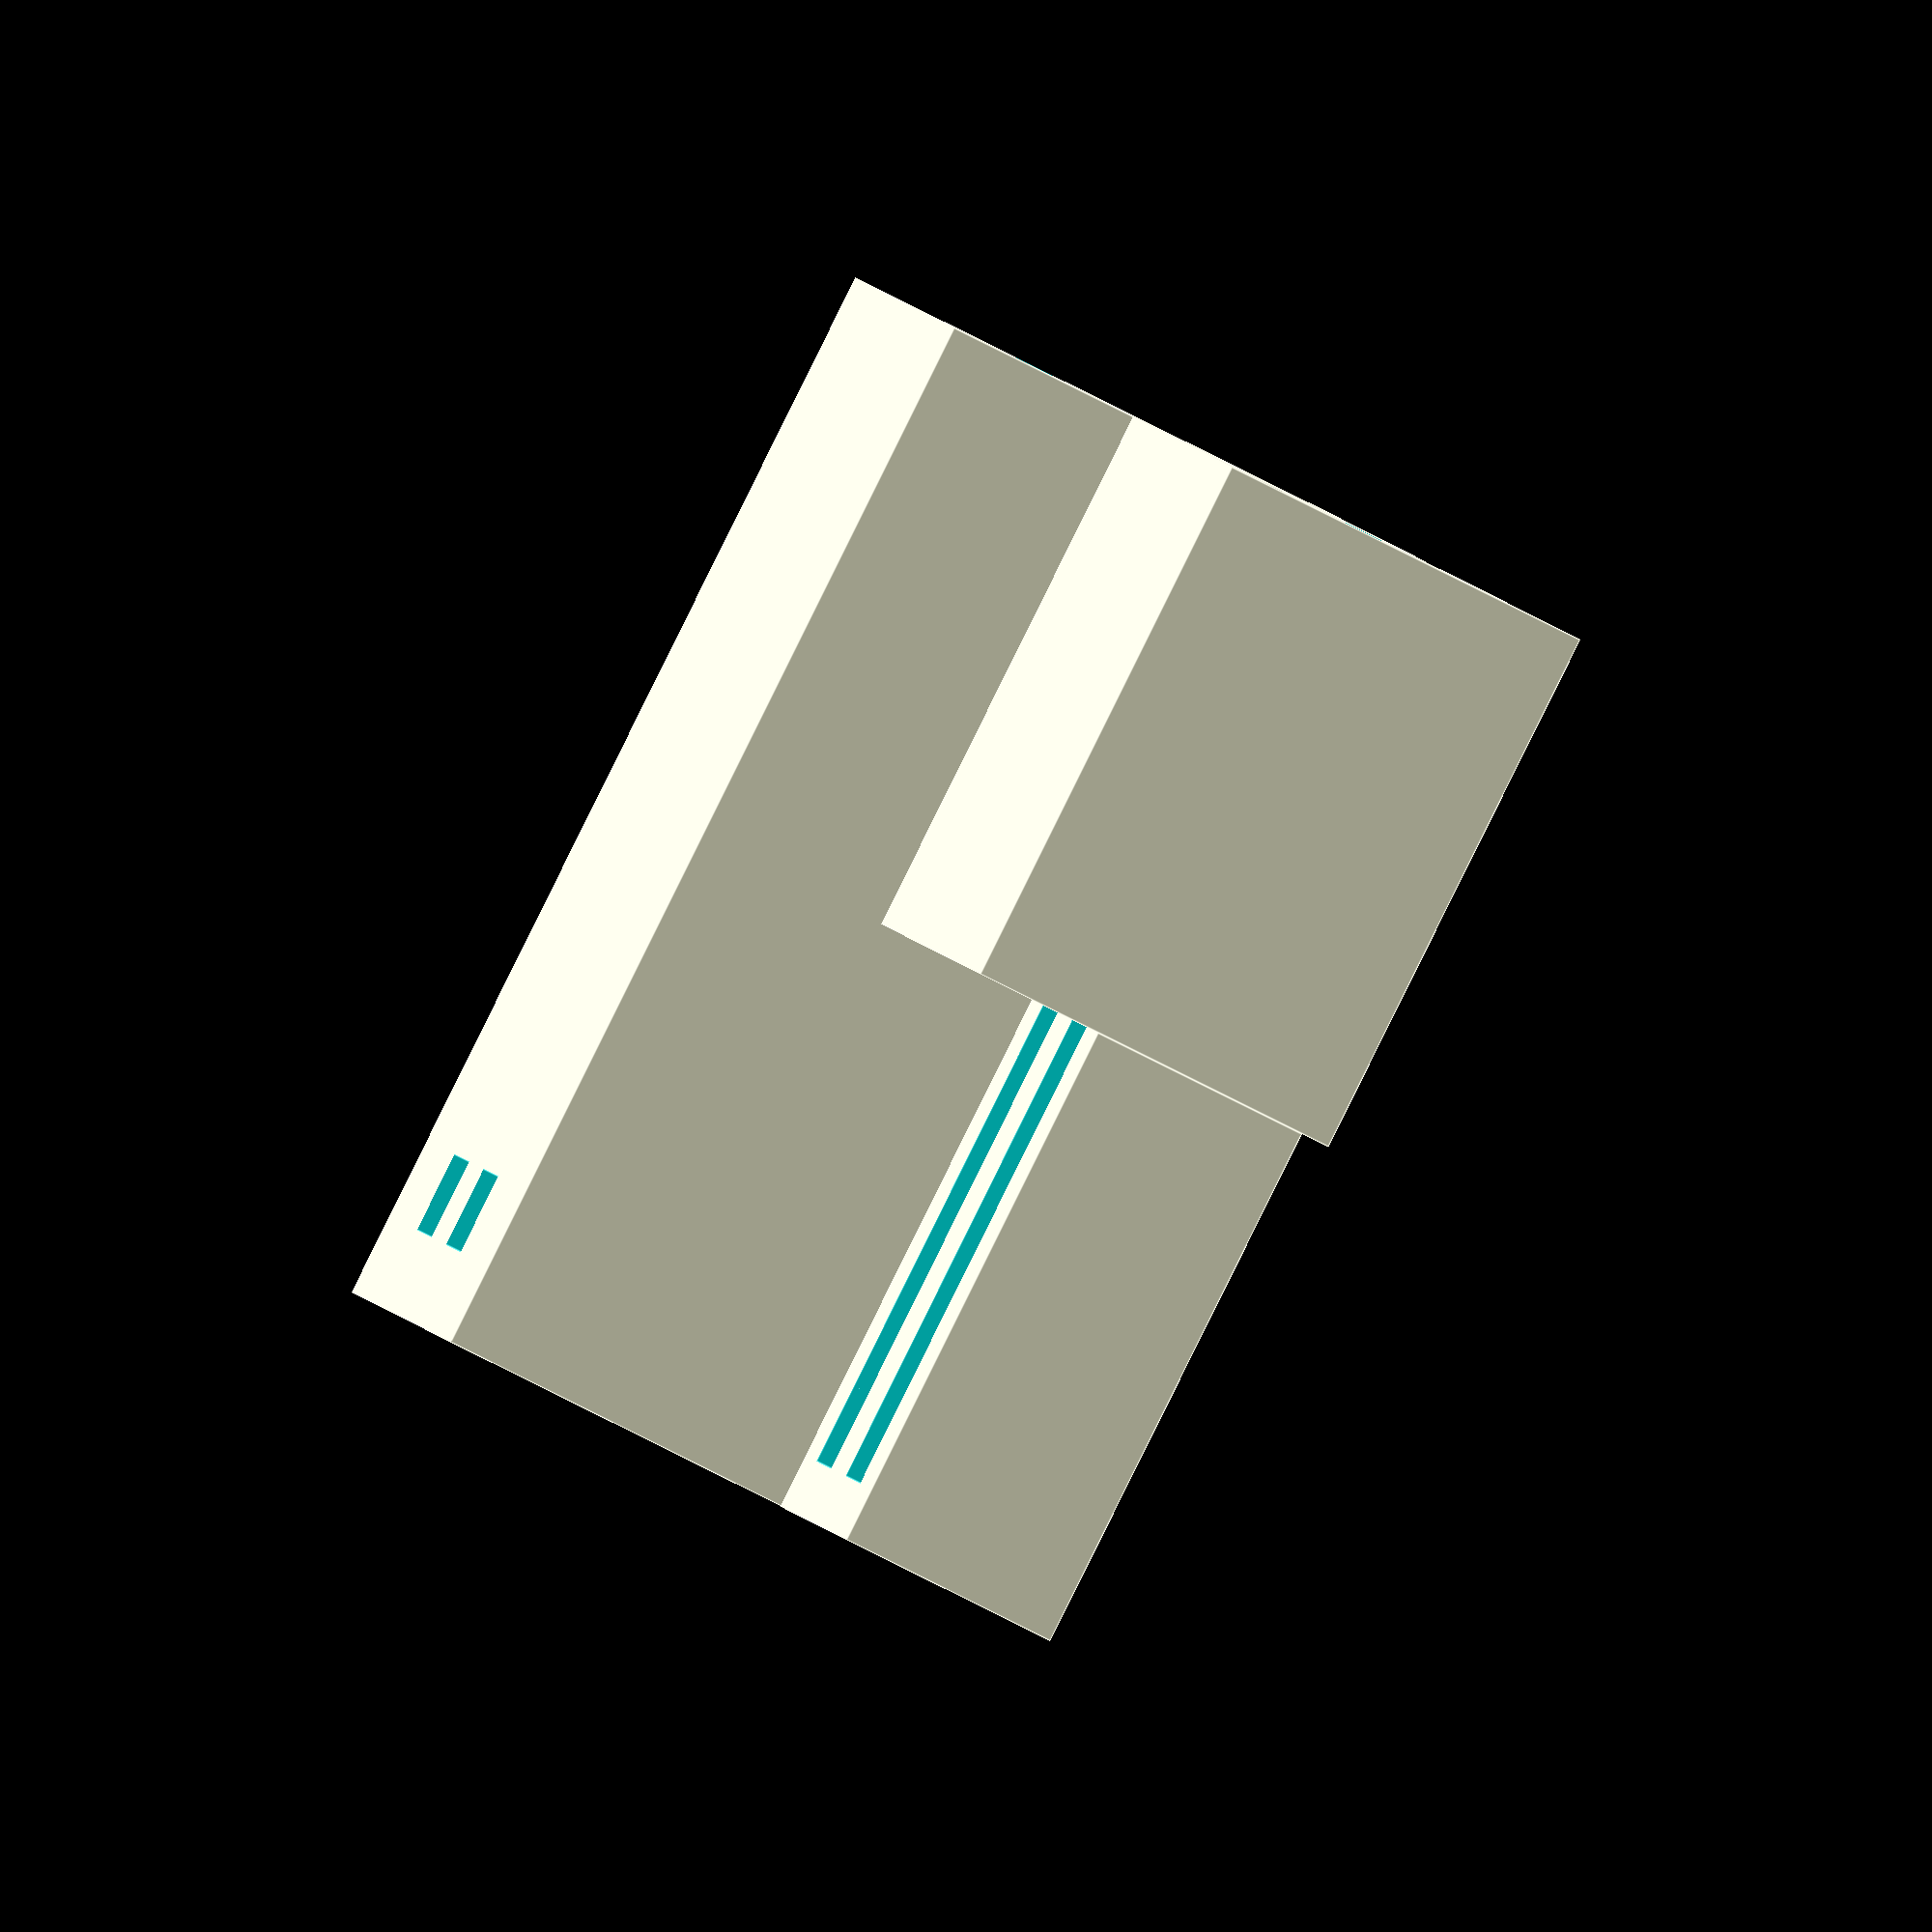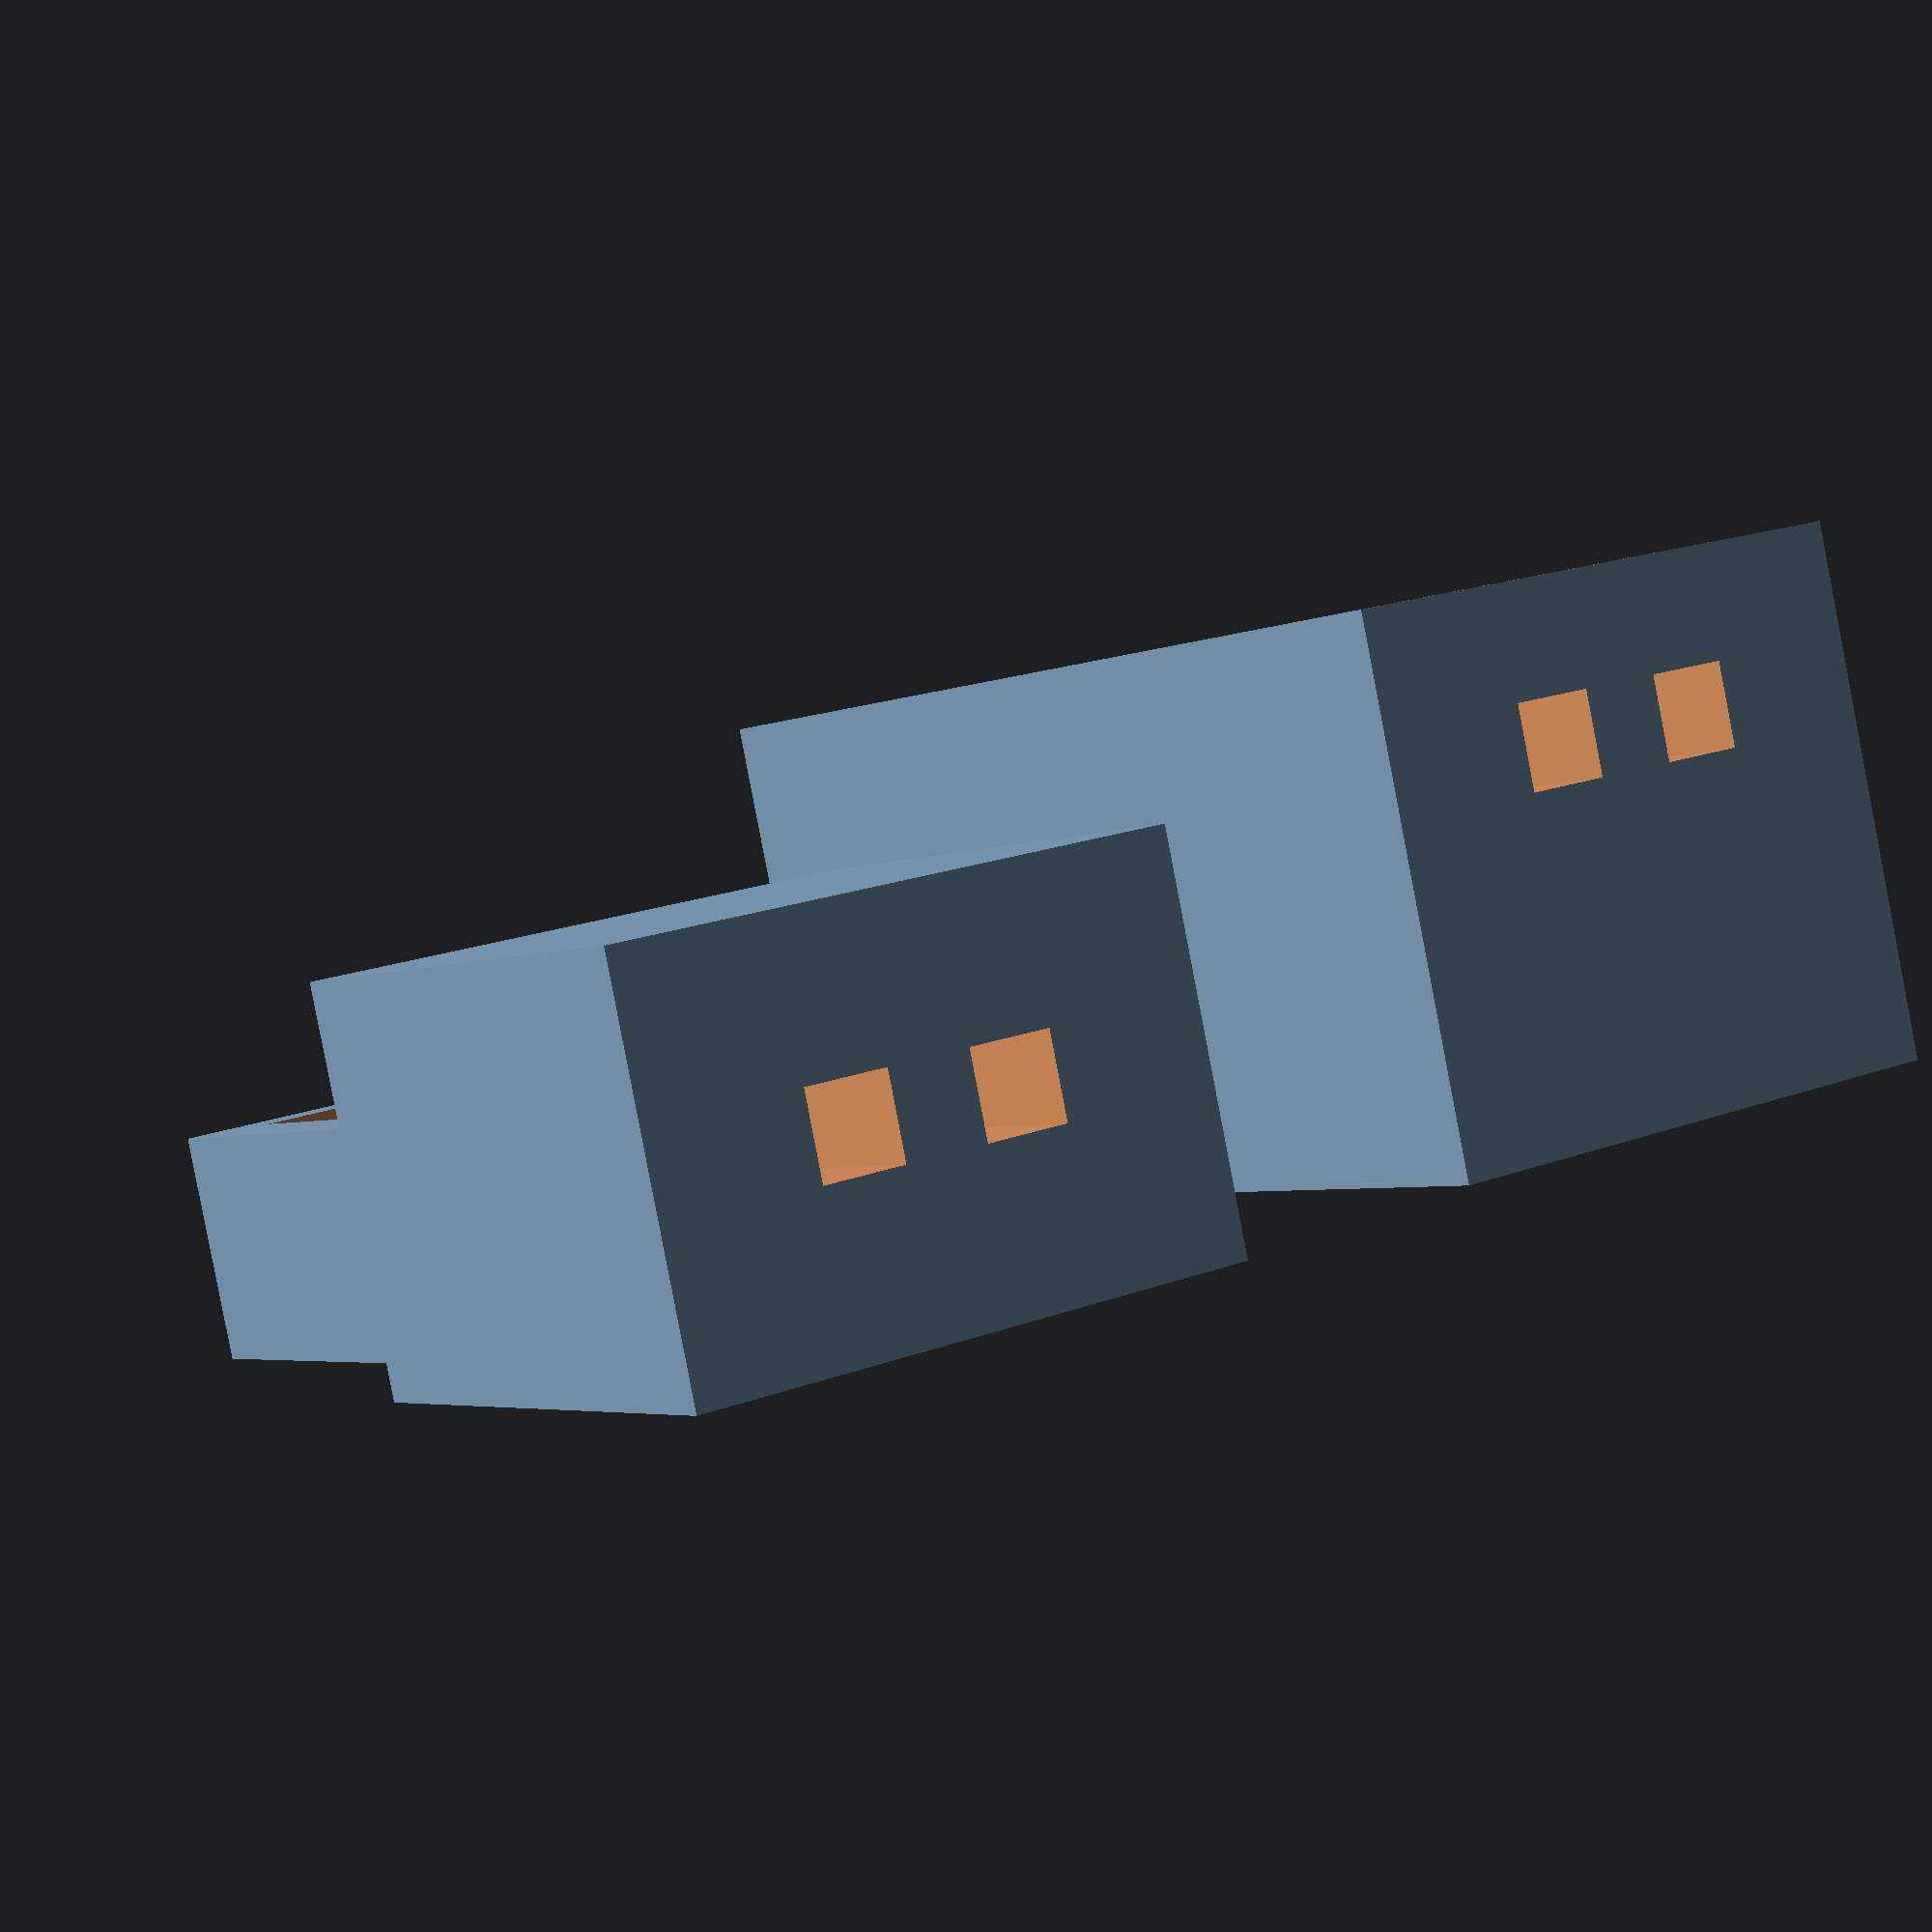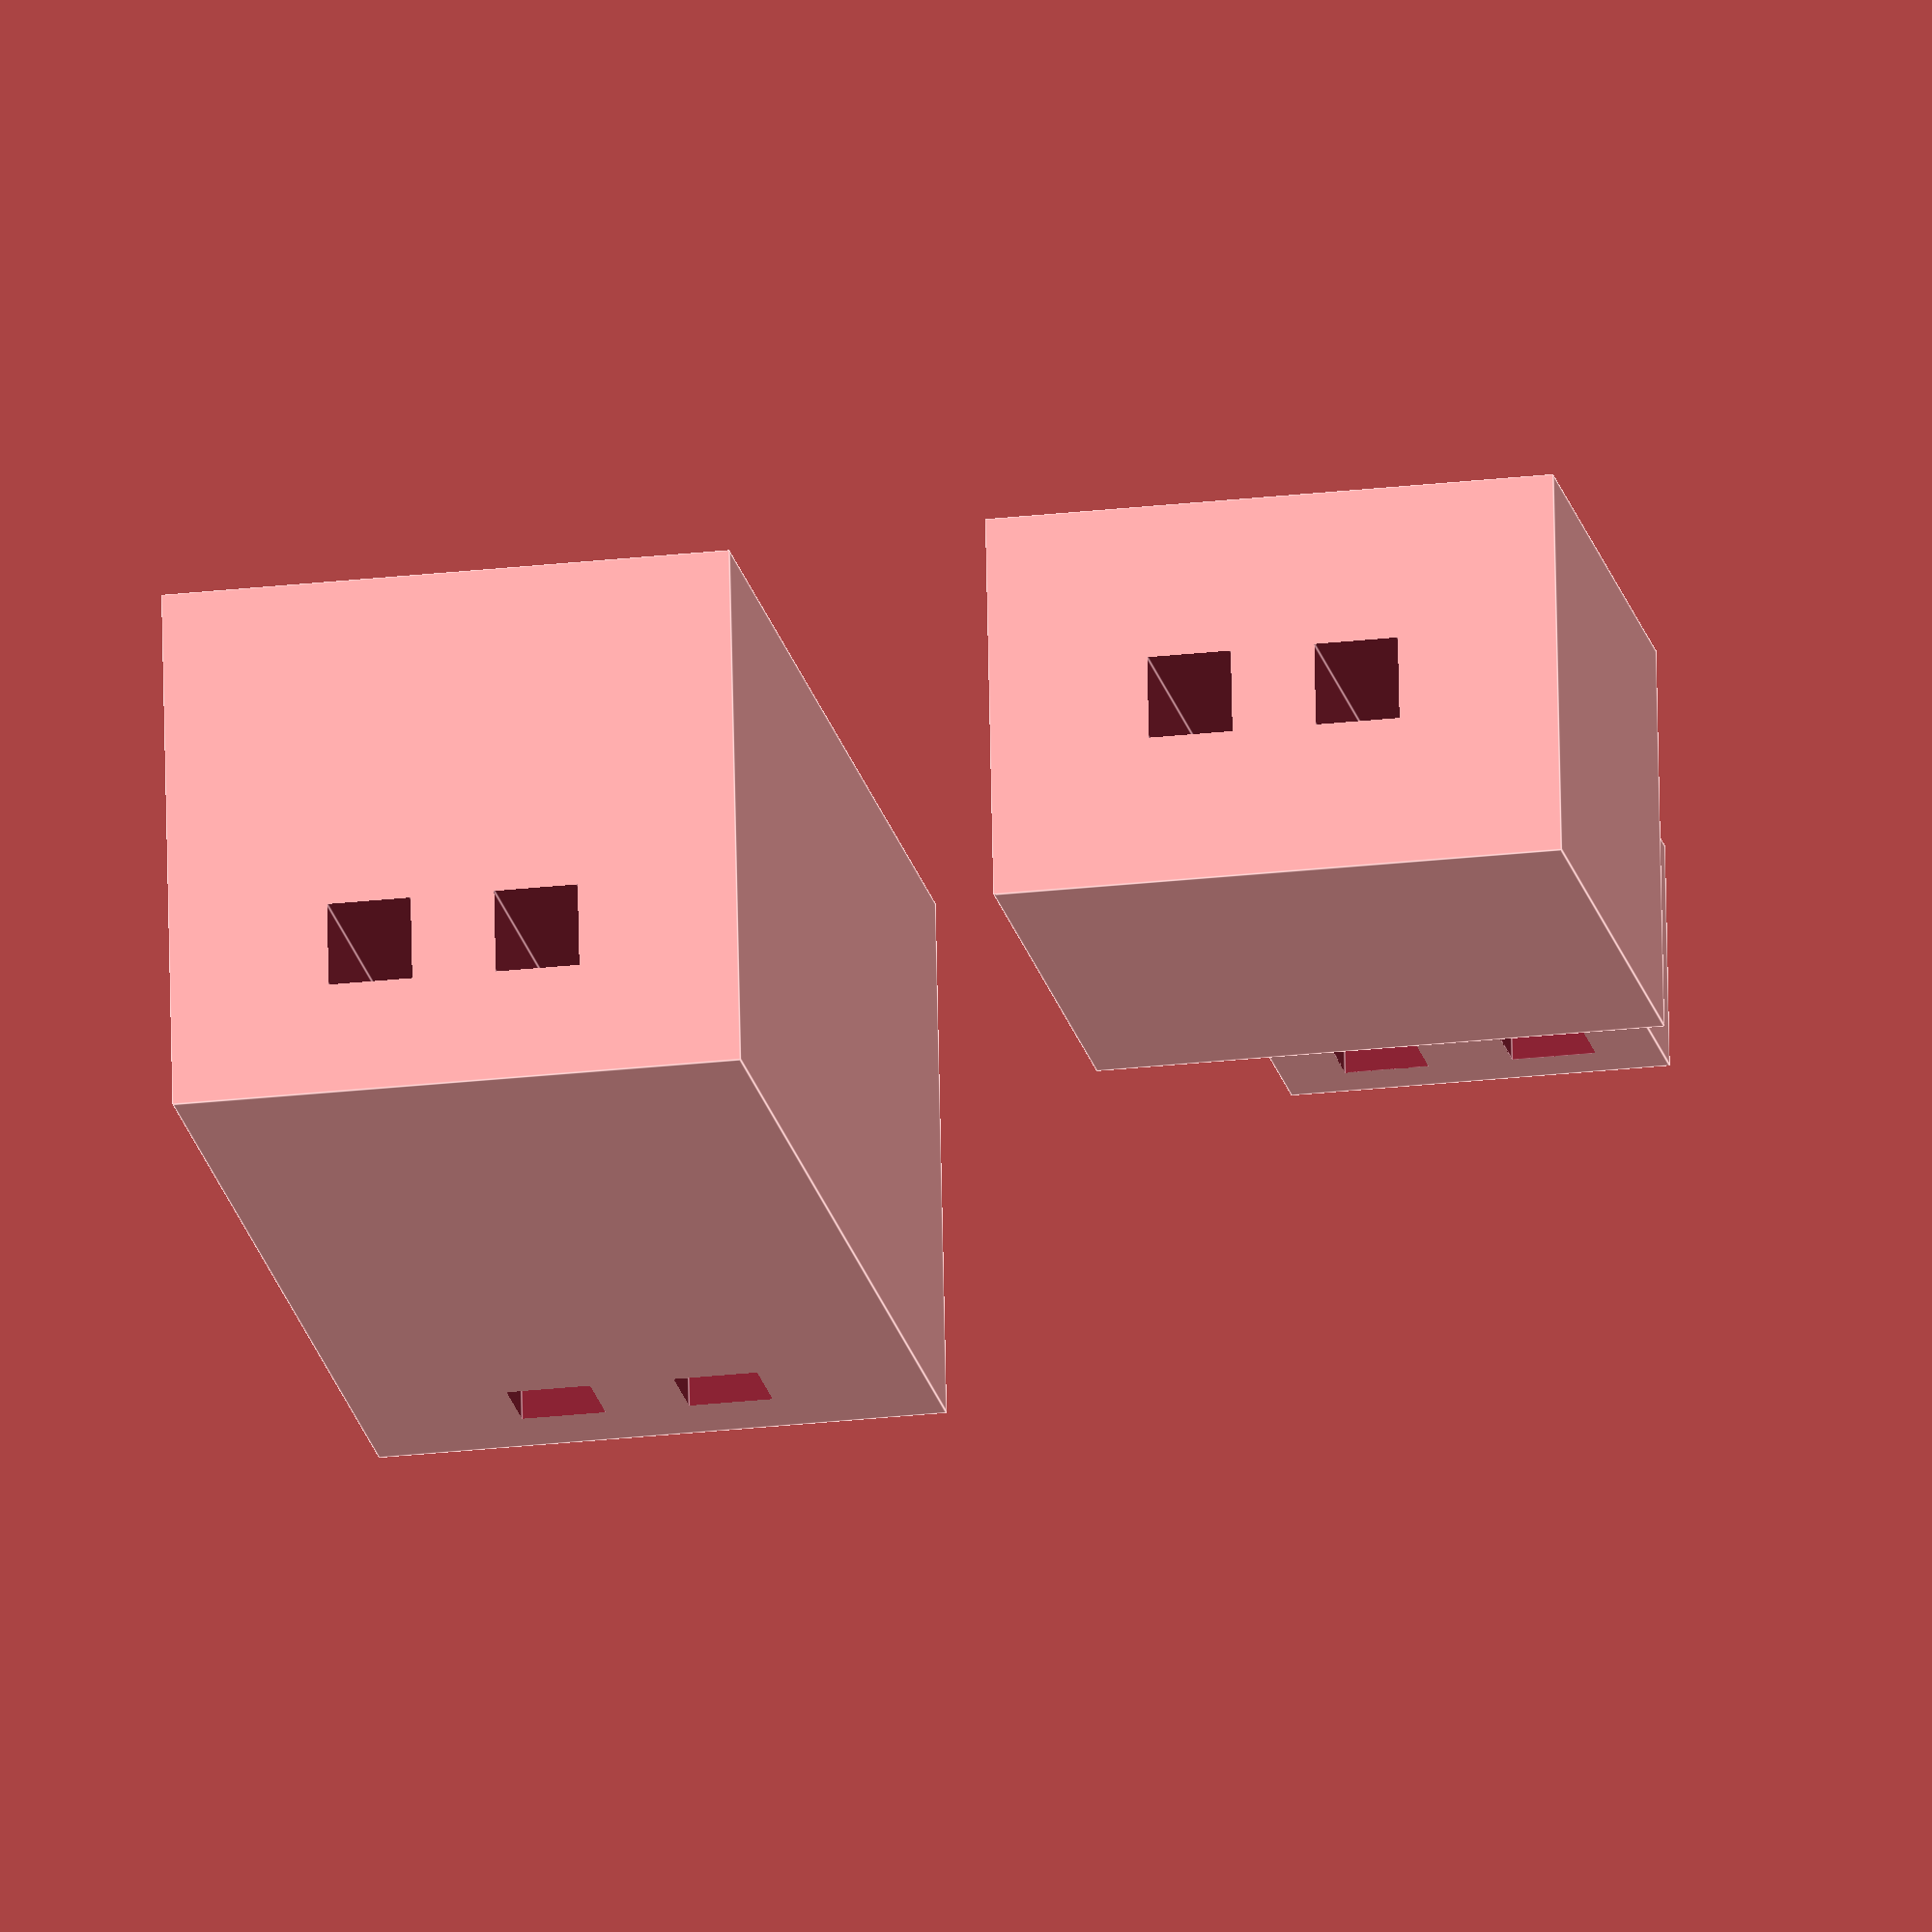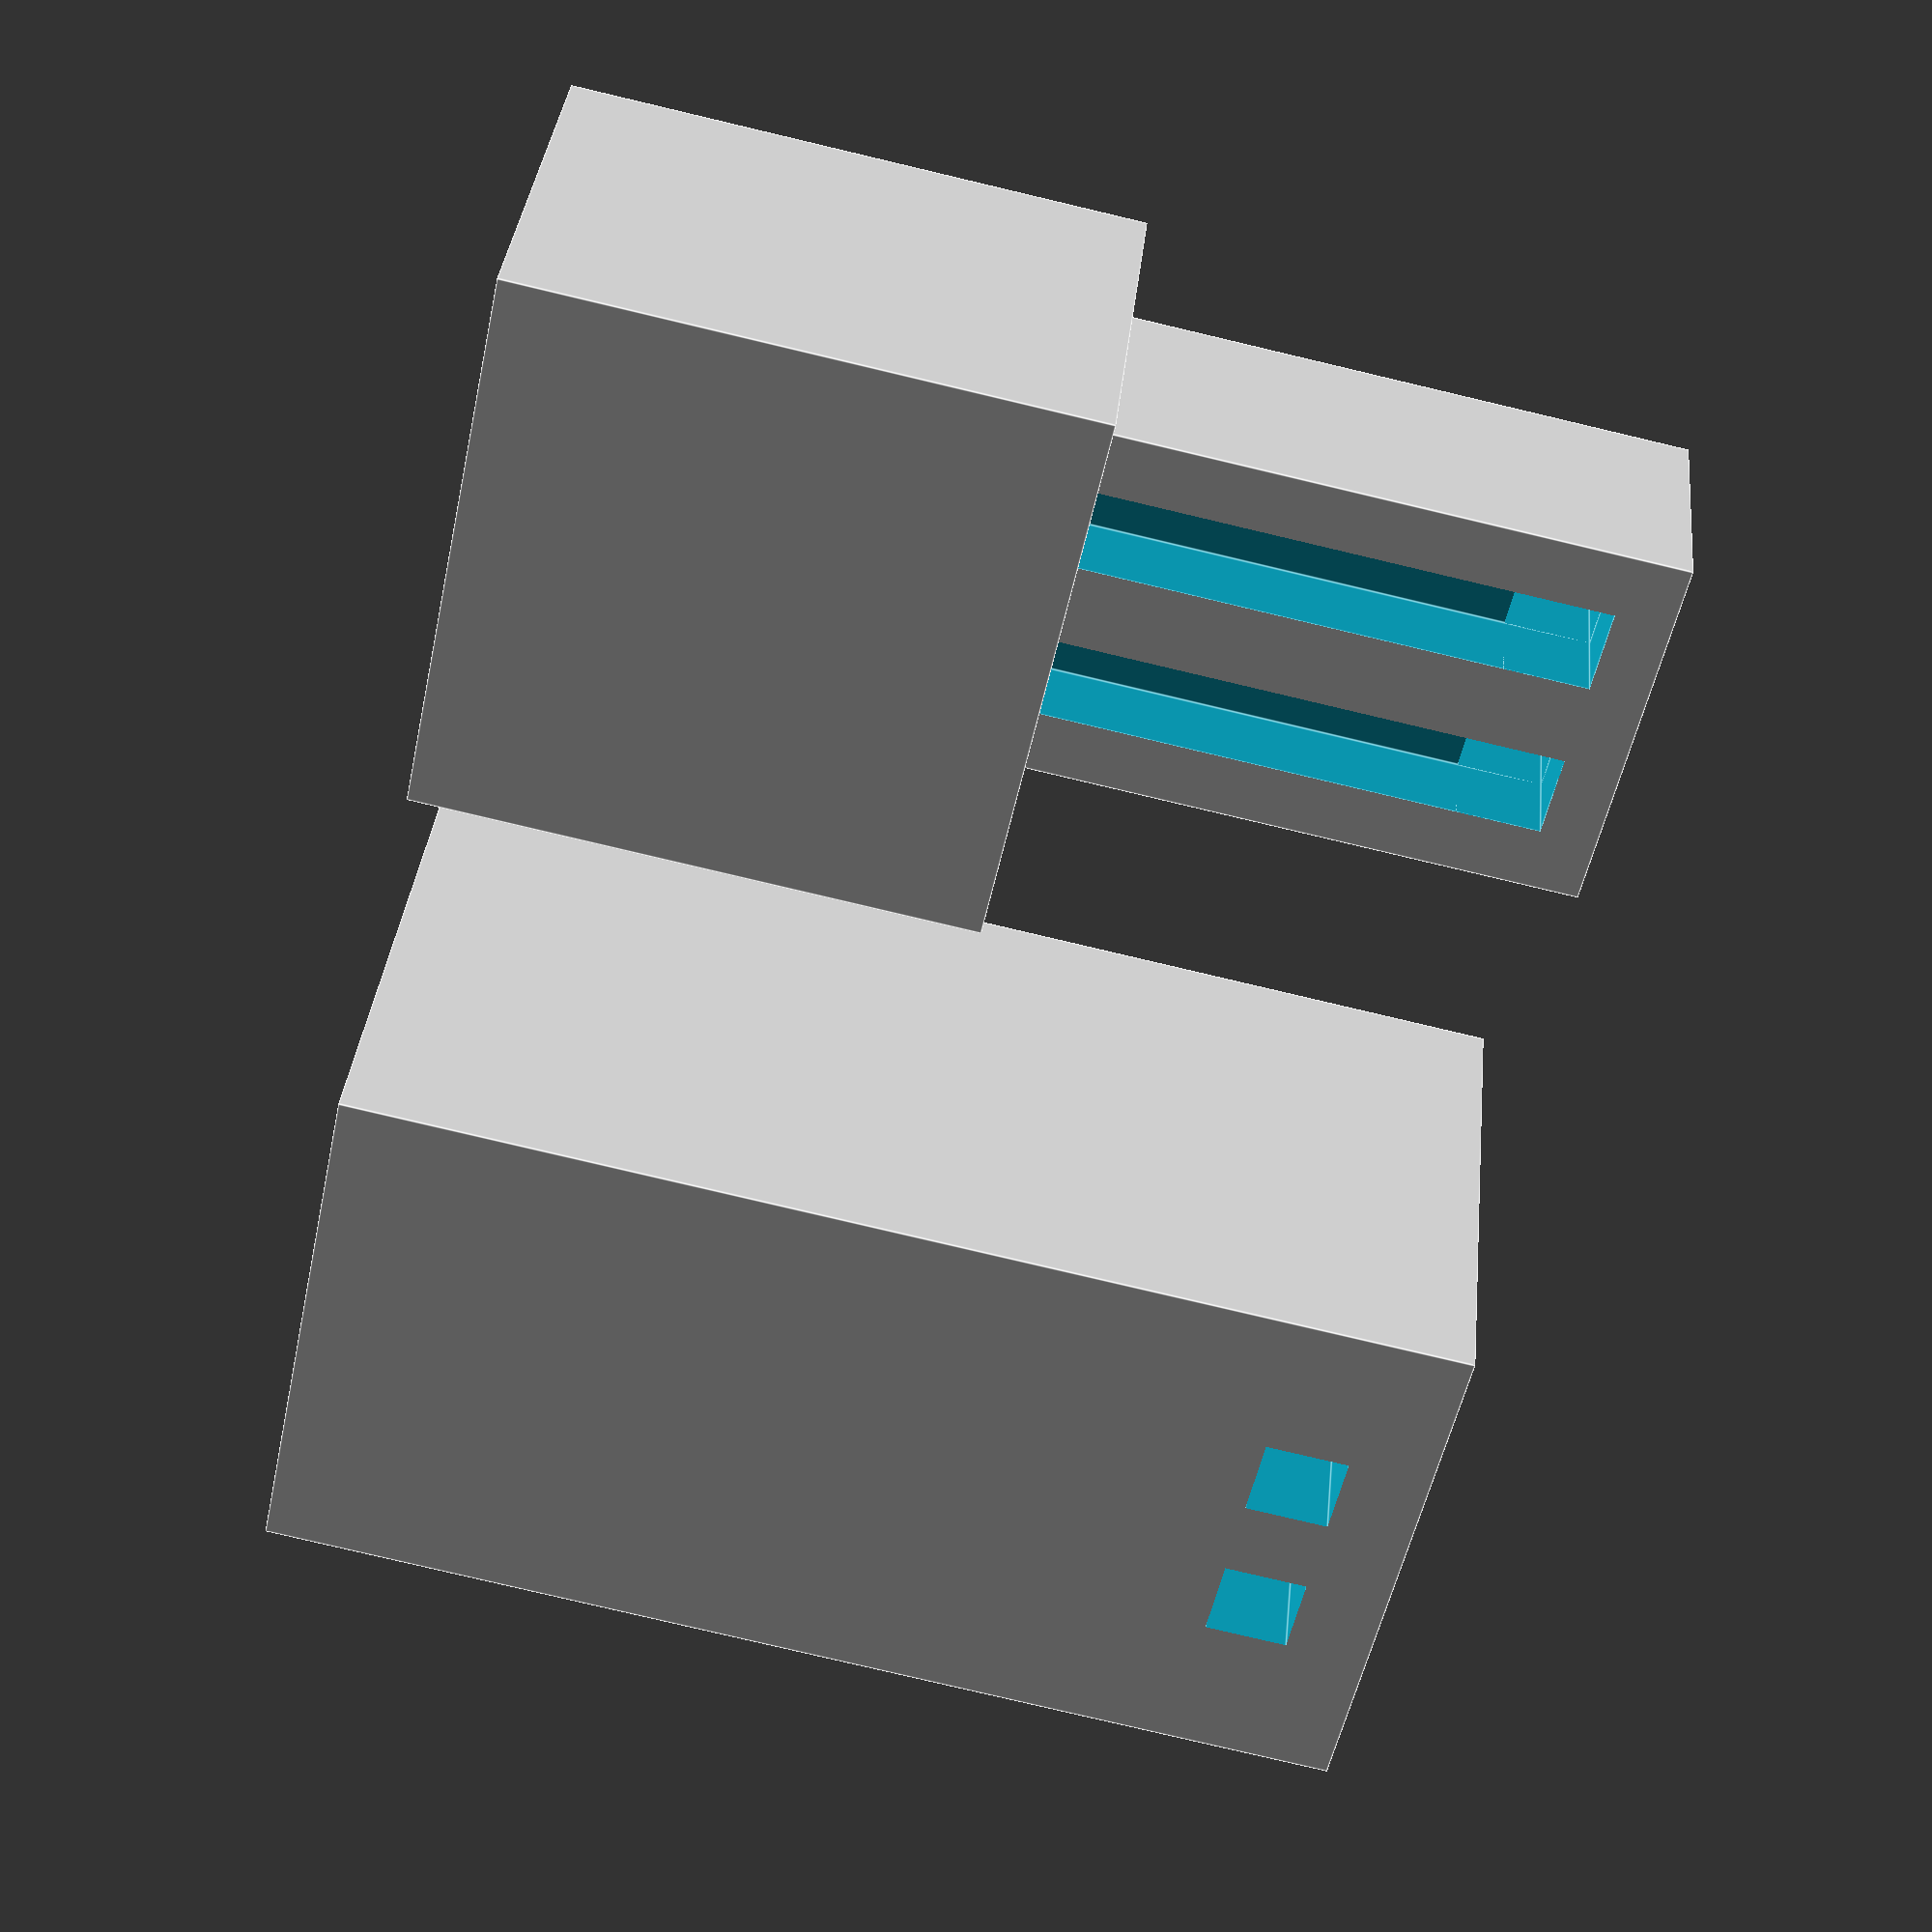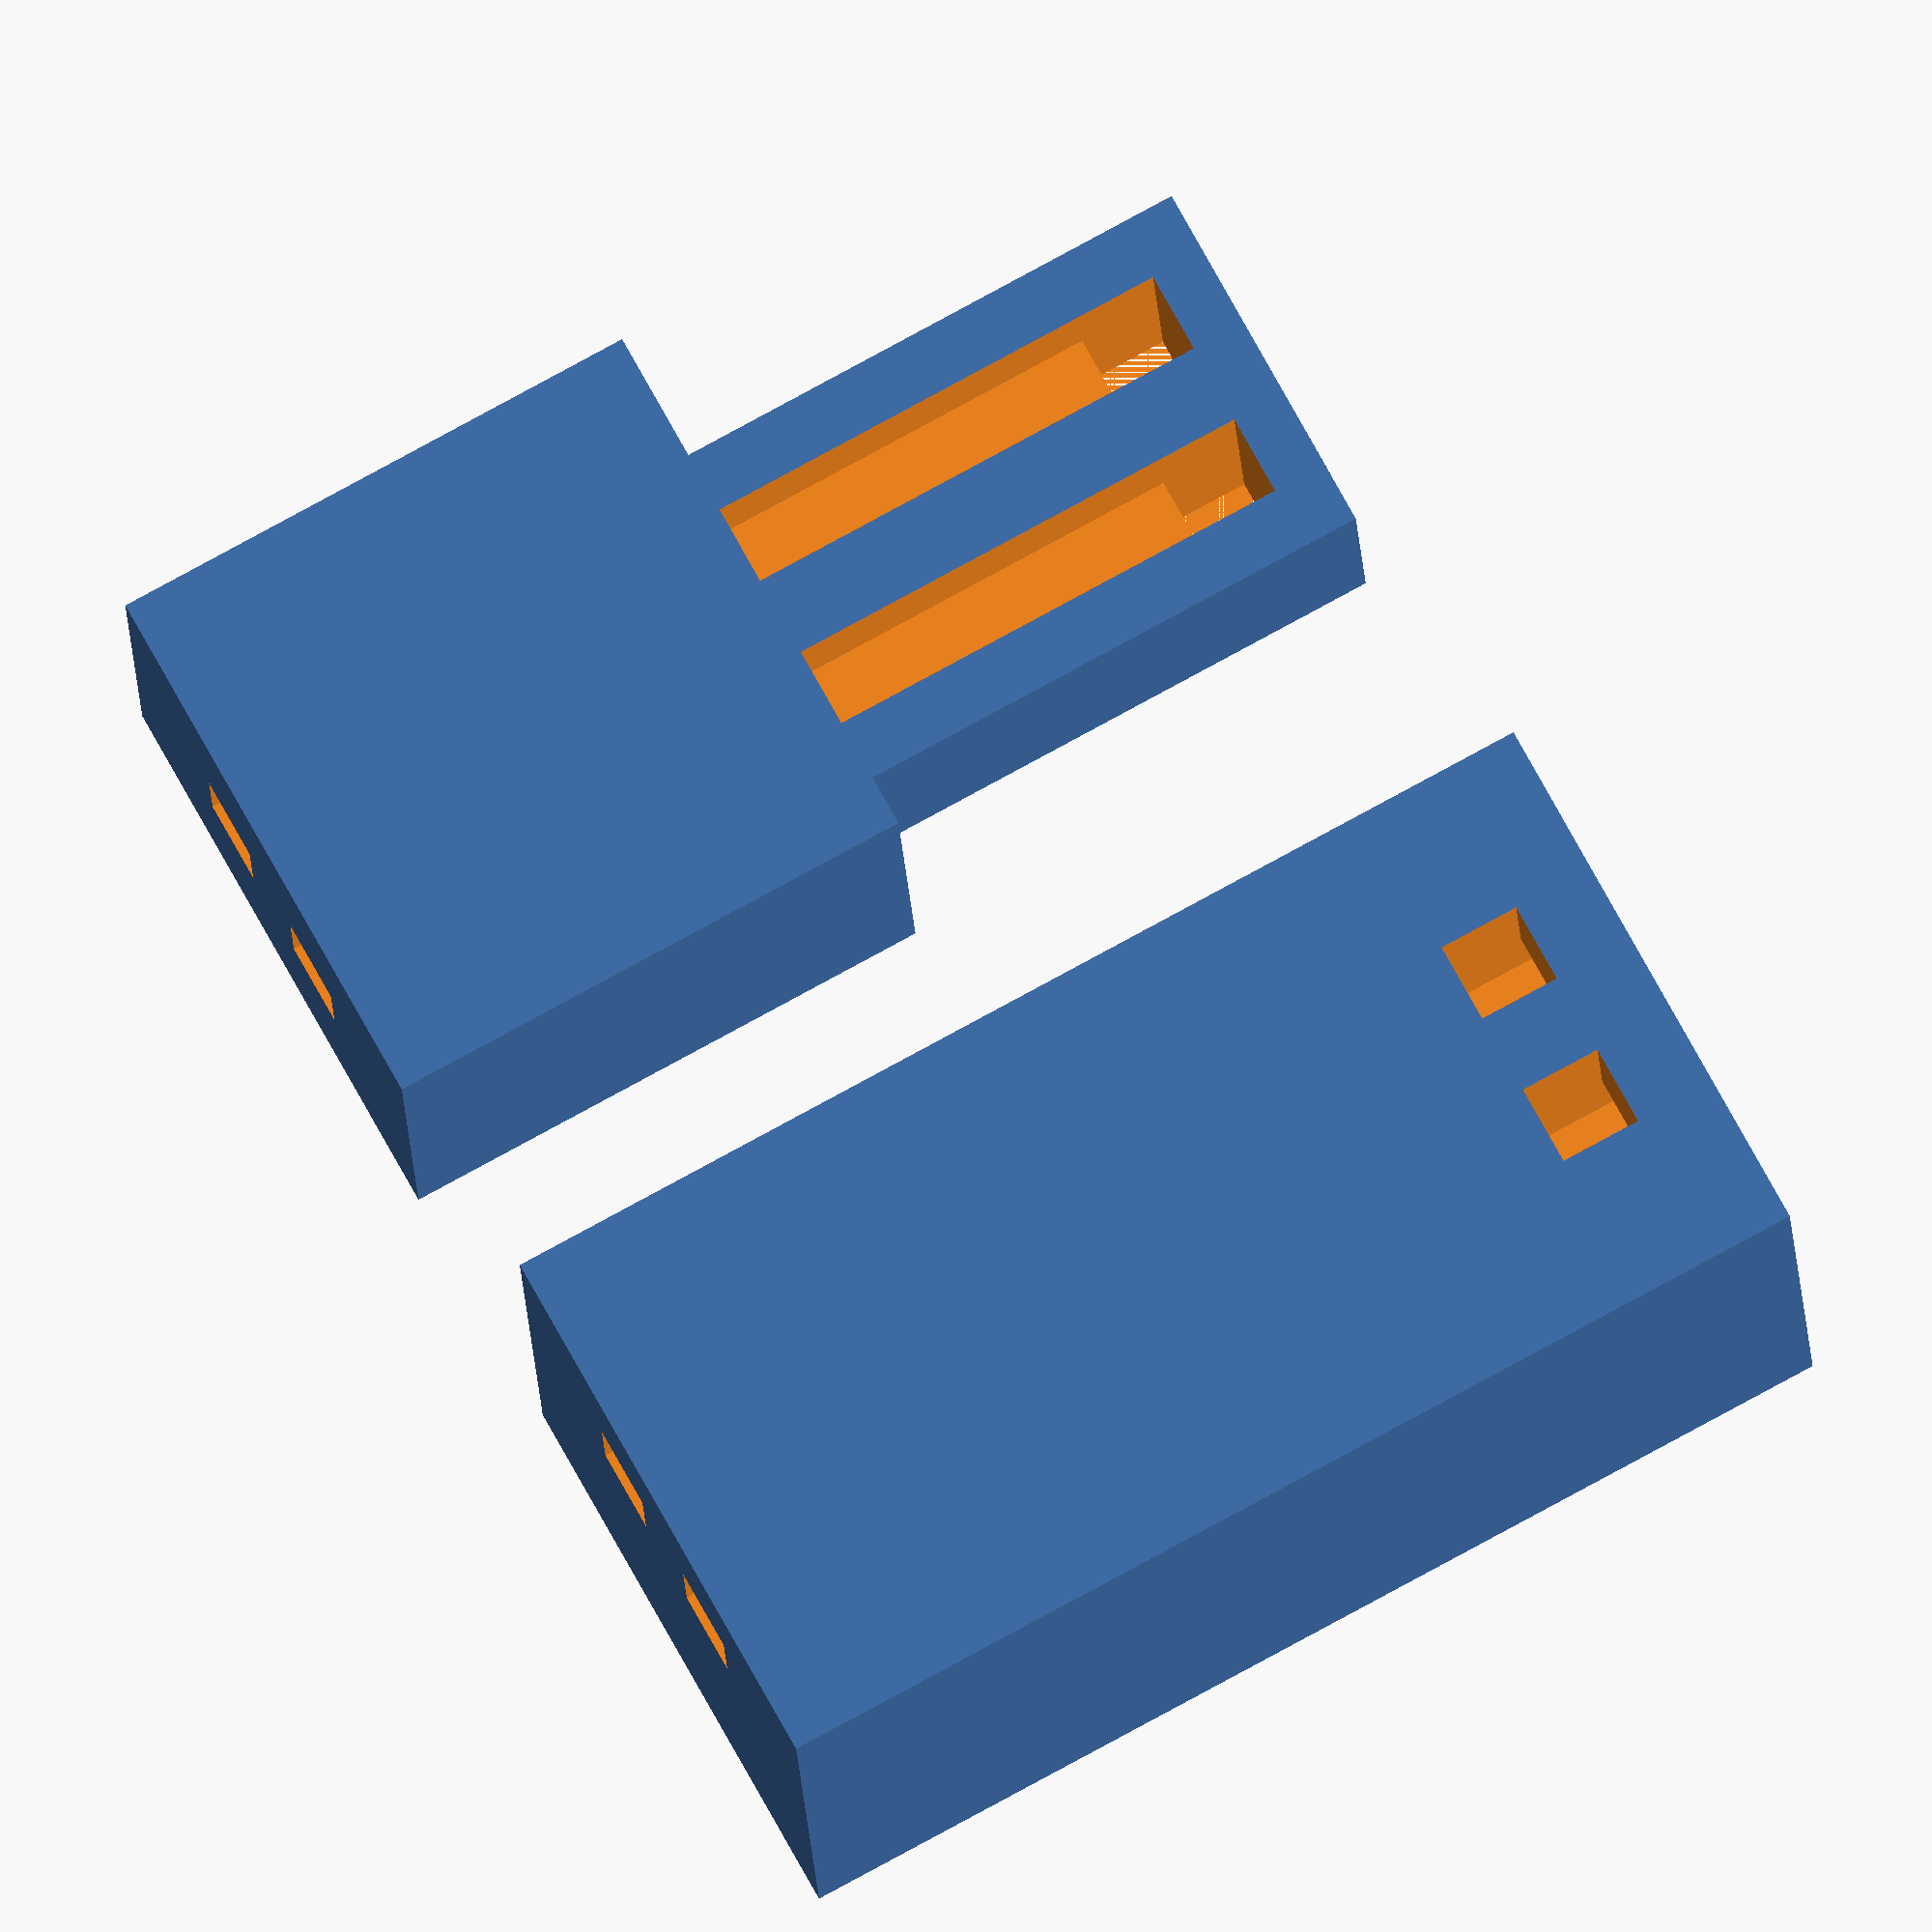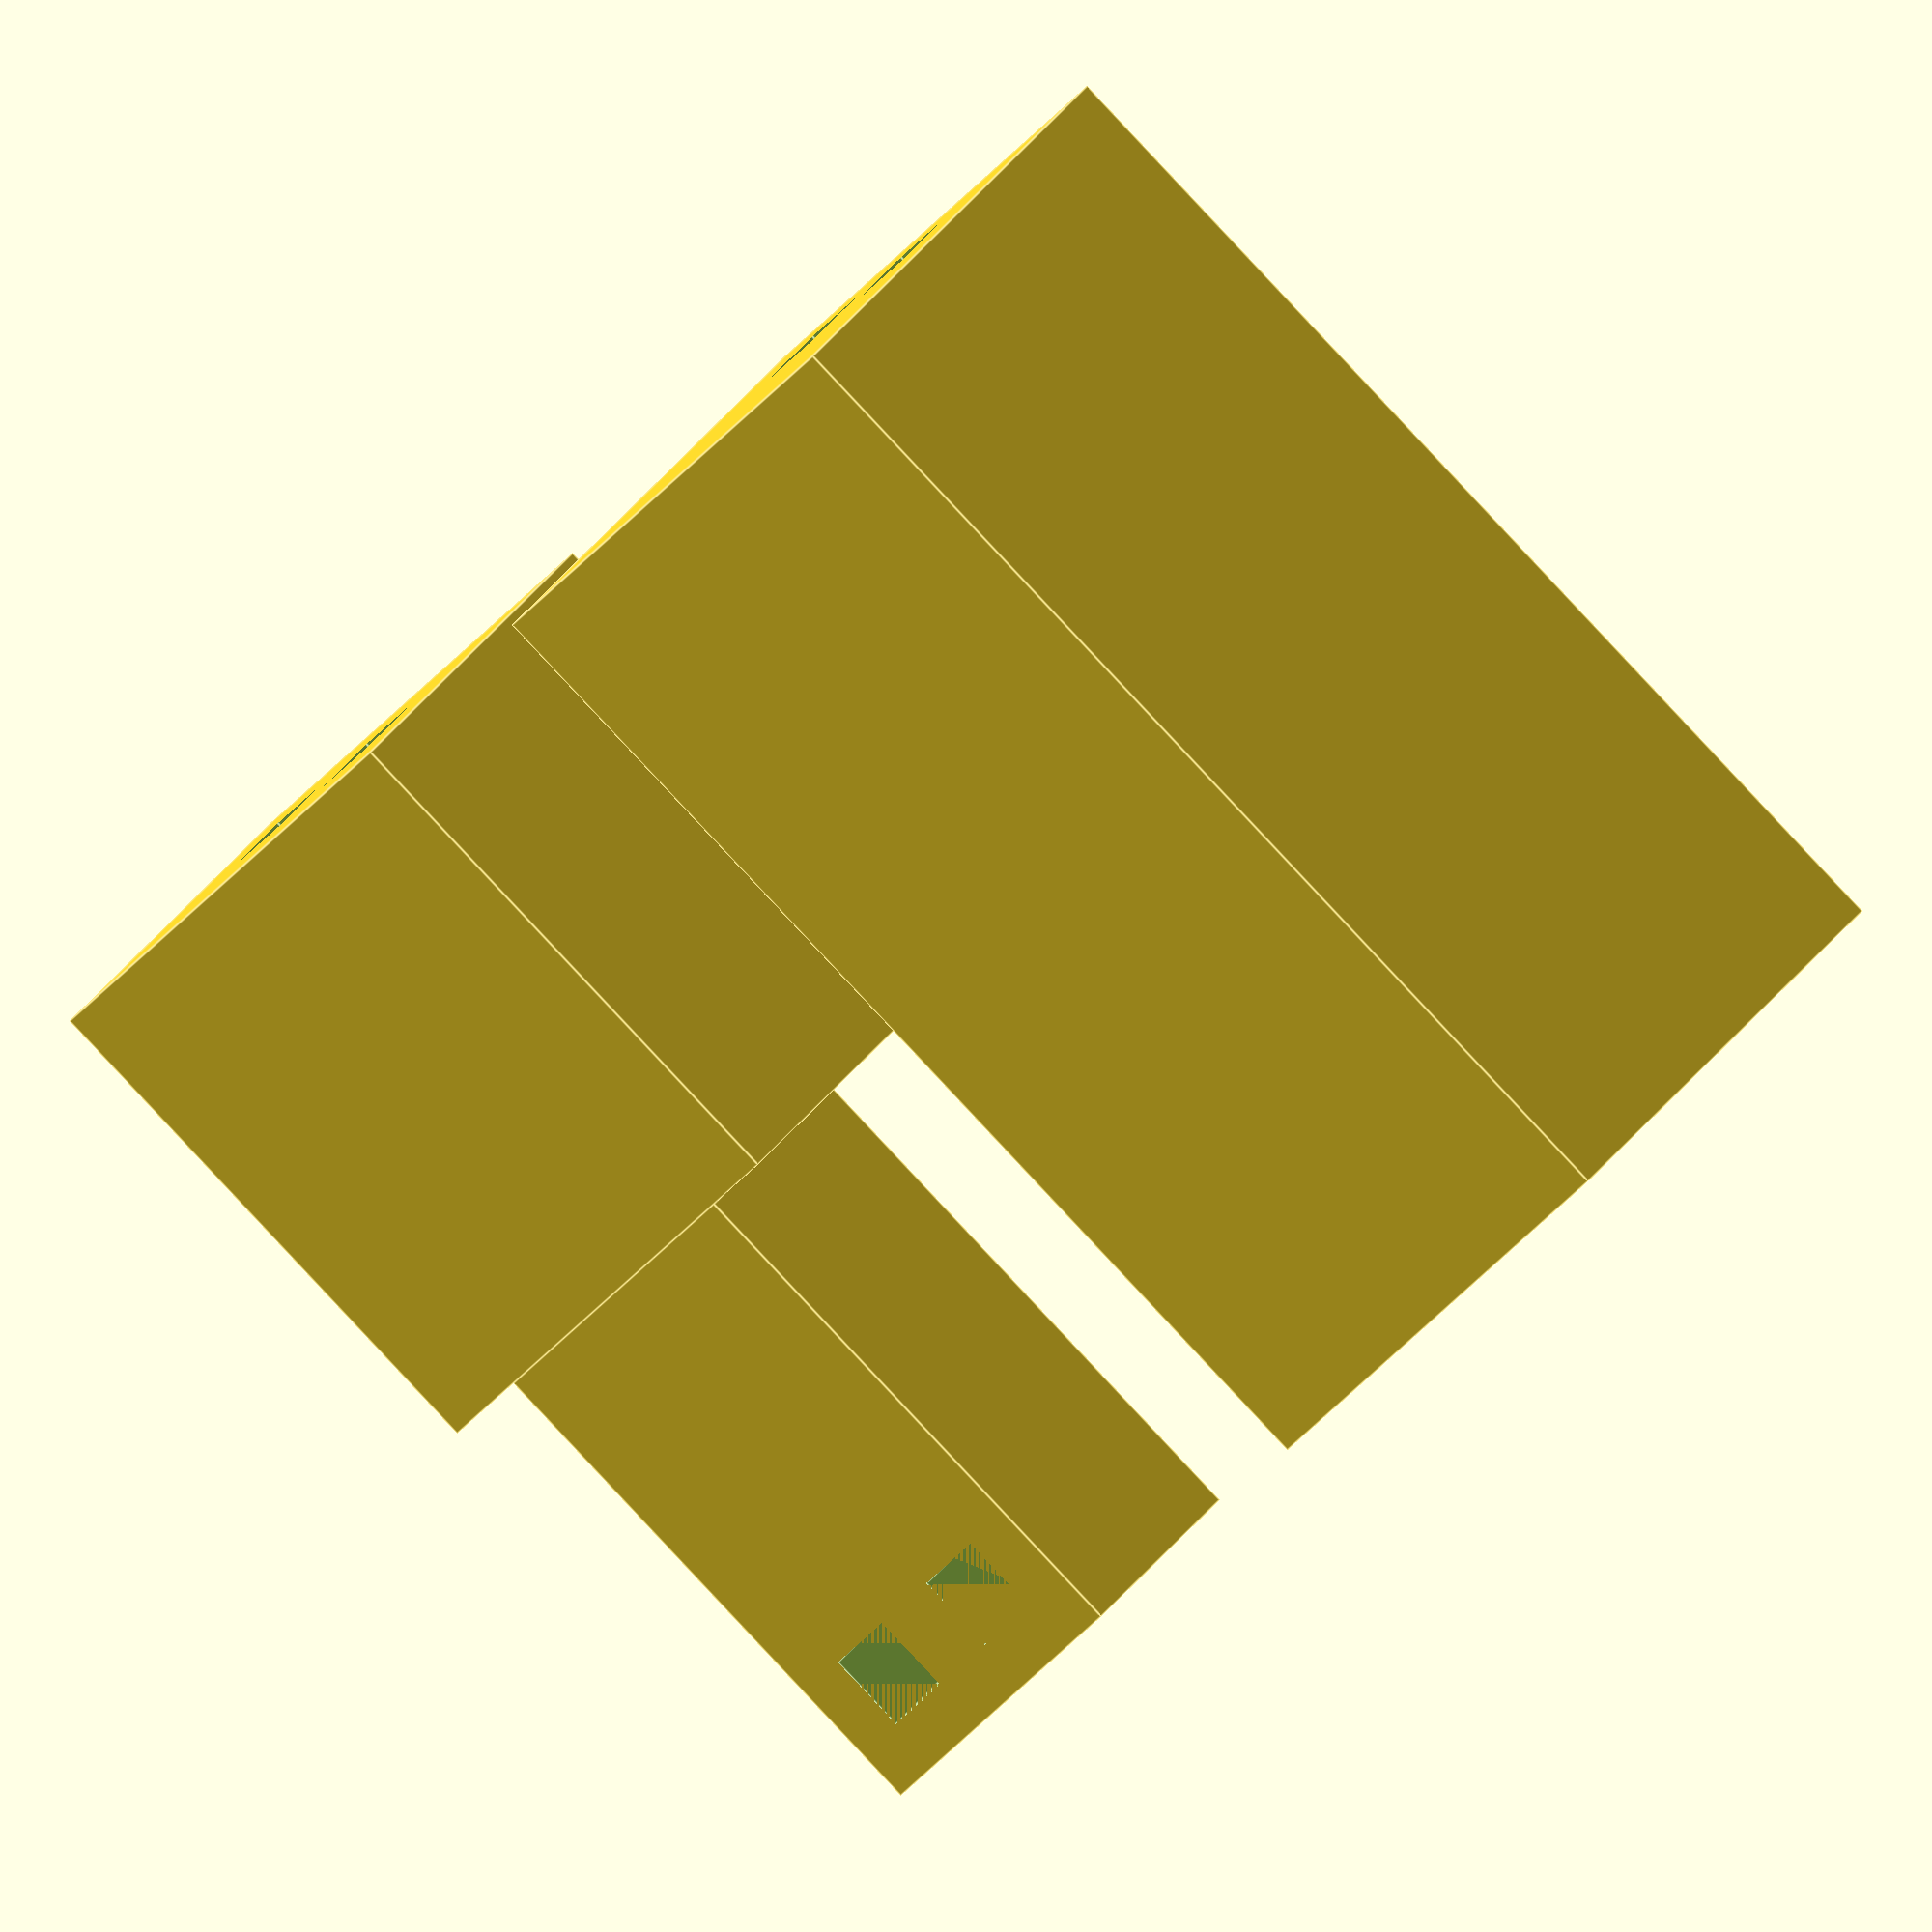
<openscad>
// Male and female sockets for Ikea LEDBERG LED strips.
// These are designed to be filled with 22 gauge solid core wire (or similar).
// All units are in mm.

// Size of male connector. This is the base connector size.
male_x=7;
male_y=10;
male_z=4.3;

// thickness of the outer wall.
wall_thickness=1.5;

// size of female housing.
female_y=20;

// extra height above connector for electronics
female_z_extra=2;
male_z_extra=1;

// The amount of minor offset to make differences work correctly.
diff_offset=.01;

// contact channel width
contact_channel_x=1.5;
contact_channel_y=40;
contact_channel_z=1.5;

// how much of a lip to give the contact channel at the end of the socket
contact_channel_recess_male=1;
// No lip on the female, as it could potentially make the bar get stuck.
contact_channel_recess_female=0;

// The distance between the centers of the two contacts.
contact_channel_separation=3;

// How much extra to add to account for extrusion inaccuracies. This makes the male smaller and the female larger. 0.1 works well on a Lulzbot 0.5mm nozzle, 3mm filament.
extrusion_offset=0.1;


male_contact_z=male_z-contact_channel_z-wall_thickness+diff_offset-extrusion_offset*2;

module contact_channel(x,y,z,recess,end_lock_z,end_lock_z_offset,end_lock_y_offset){
        // one contact left
        translate([(wall_thickness + x/2)-contact_channel_separation/2-contact_channel_x/2,recess,z+wall_thickness]){
            cube([contact_channel_x,contact_channel_y,contact_channel_z]);
	    translate([0,end_lock_y_offset,end_lock_z_offset-wall_thickness]){
		cube([contact_channel_x,contact_channel_x,end_lock_z]);
	    }
        }
        // right contact
        translate([(wall_thickness + x/2)+contact_channel_separation/2-contact_channel_x/2,recess,z+wall_thickness]){
            cube([contact_channel_x,contact_channel_y,contact_channel_z]);
	    translate([0,end_lock_y_offset,end_lock_z_offset-wall_thickness]){
		cube([contact_channel_x,contact_channel_x,end_lock_z]);
	    }
        }
}

module female() {
    difference() {
	// Outer casing
        cube([male_x+wall_thickness*2+extrusion_offset*2,
                female_y,
                male_z+wall_thickness*2 + female_z_extra+extrusion_offset*2]);

	// Socket hole
        translate([wall_thickness,-diff_offset,wall_thickness]){
            cube([male_x + extrusion_offset*2,male_y+diff_offset,male_z + extrusion_offset*2]);
        }
	contact_channel(male_x +extrusion_offset*2,male_y,male_z+ extrusion_offset*2,contact_channel_recess_female,male_z + wall_thickness*2+female_z_extra+extrusion_offset*2,0,wall_thickness);
    }
}

module male(){
    difference(){
        union(){
            translate([wall_thickness,0,0]){
                cube([male_x - extrusion_offset*2, male_y, male_z - extrusion_offset*2]);
            }
            translate([-extrusion_offset*2,male_y,-extrusion_offset*2]){
                cube([male_x+wall_thickness*2 + extrusion_offset*2, male_y, male_z+wall_thickness+male_z_extra+extrusion_offset*2]);
            }
        }
    contact_channel(male_x-extrusion_offset*2,male_y, male_contact_z, contact_channel_recess_male, male_z, -male_contact_z,0);
    }
}

rotation=-90;

// Rotating them -90 degrees made the prints come out the best.
rotate([rotation,0,0]){
    female();
}

translate([15,0,0]){
    rotate([rotation,0,0]){
	male();
    }
}

</openscad>
<views>
elev=89.9 azim=101.0 roll=153.6 proj=o view=edges
elev=183.8 azim=193.0 roll=32.7 proj=p view=solid
elev=198.5 azim=1.2 roll=349.5 proj=o view=edges
elev=259.7 azim=334.0 roll=283.3 proj=p view=edges
elev=101.7 azim=185.1 roll=298.7 proj=o view=wireframe
elev=268.1 azim=135.6 roll=316.8 proj=o view=edges
</views>
